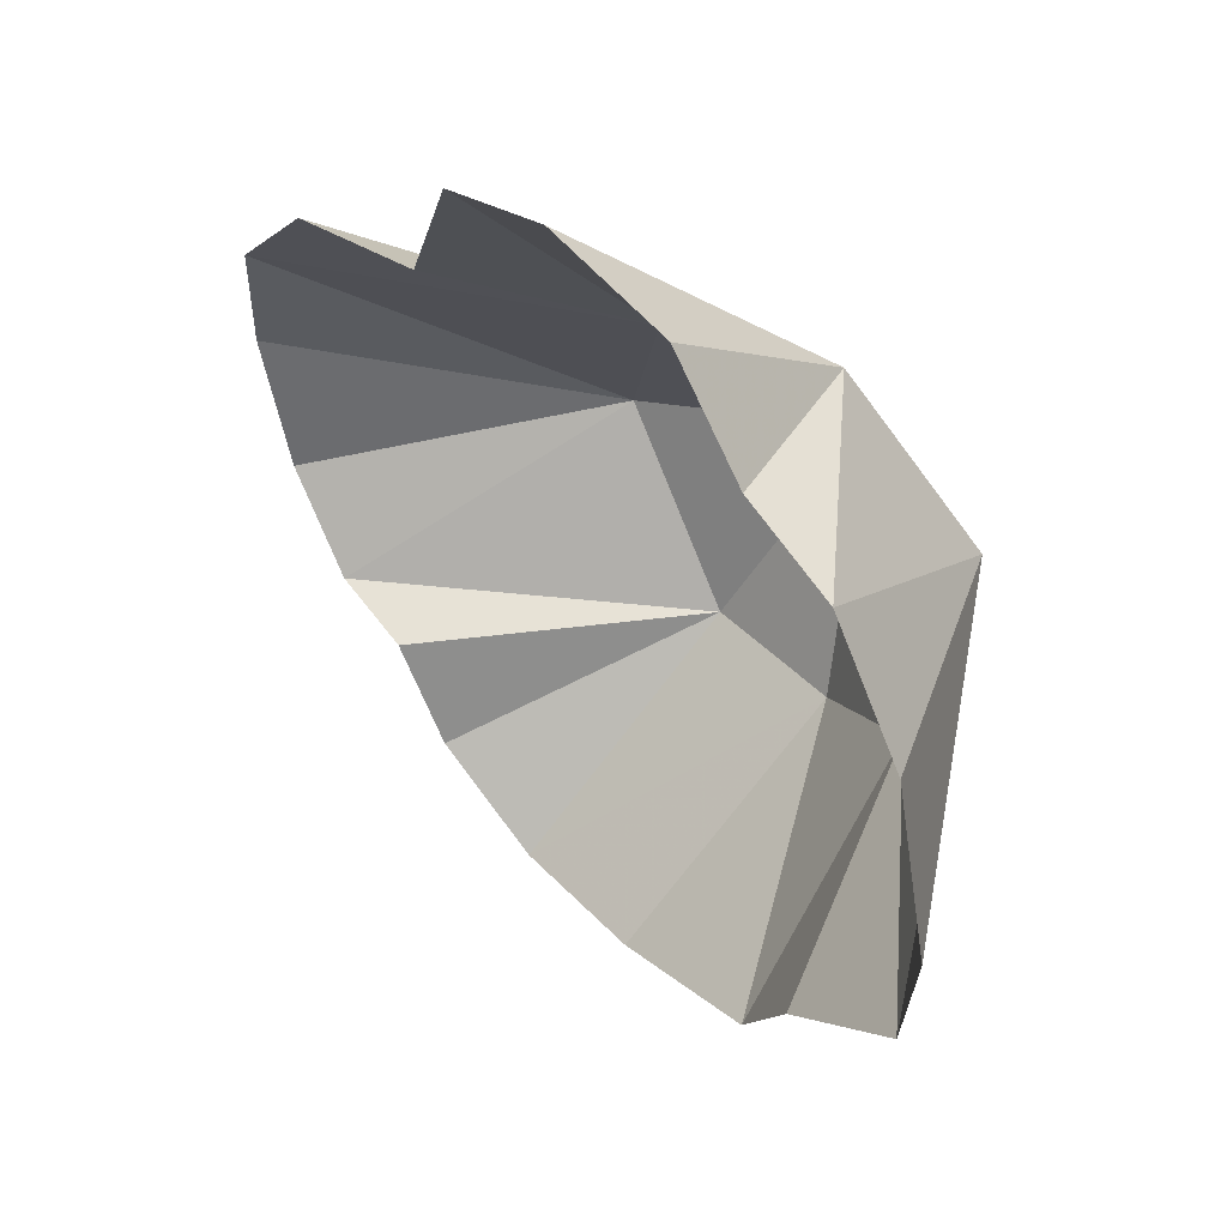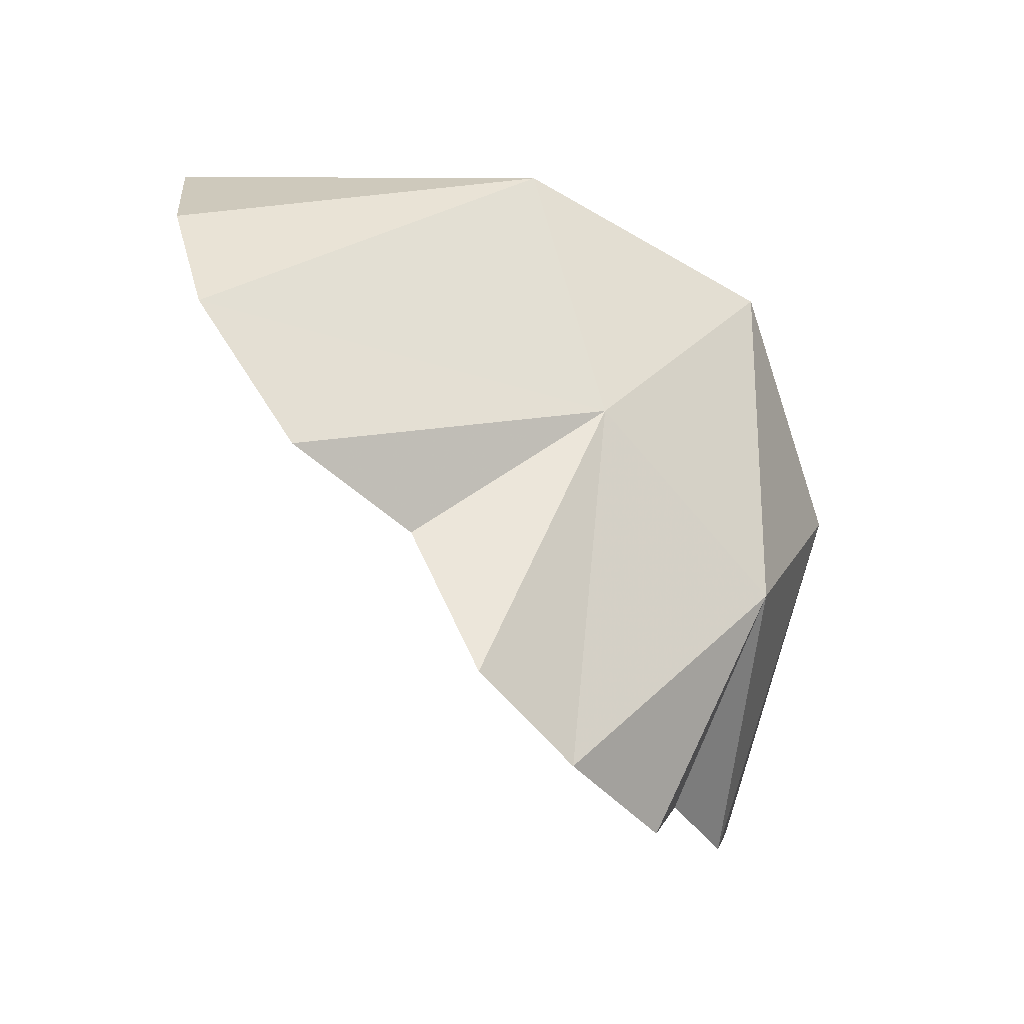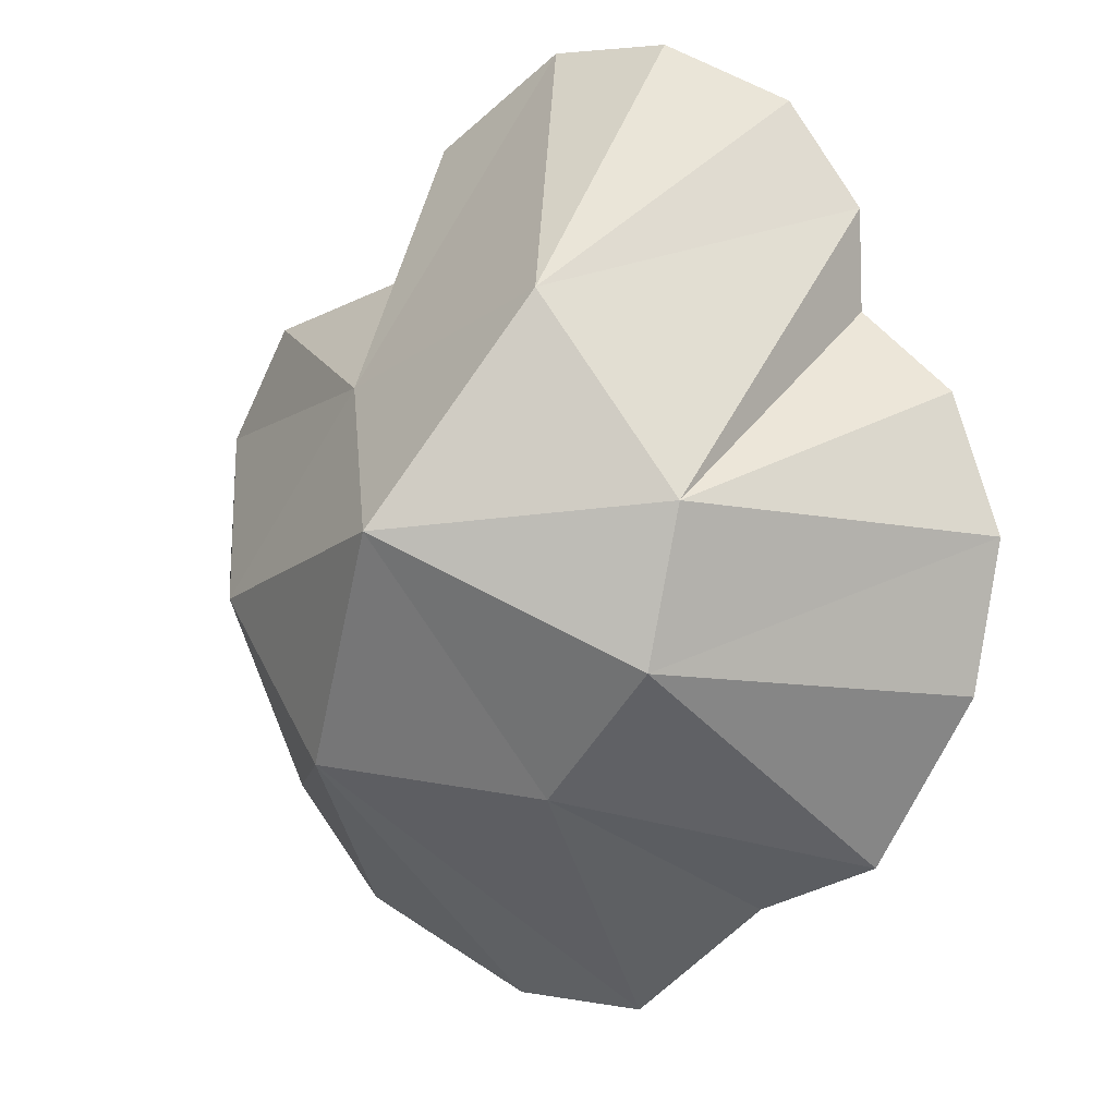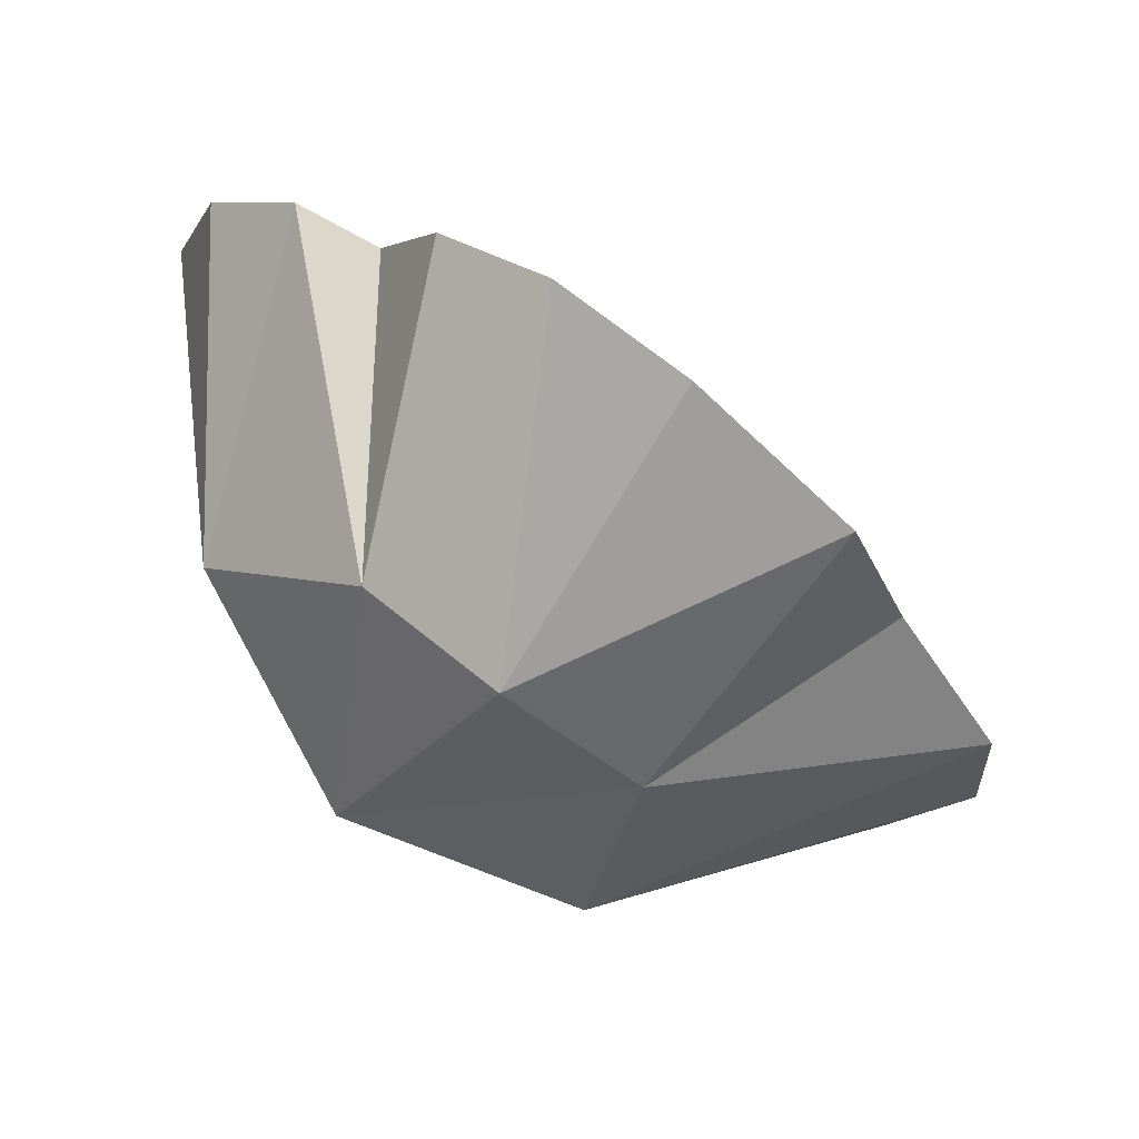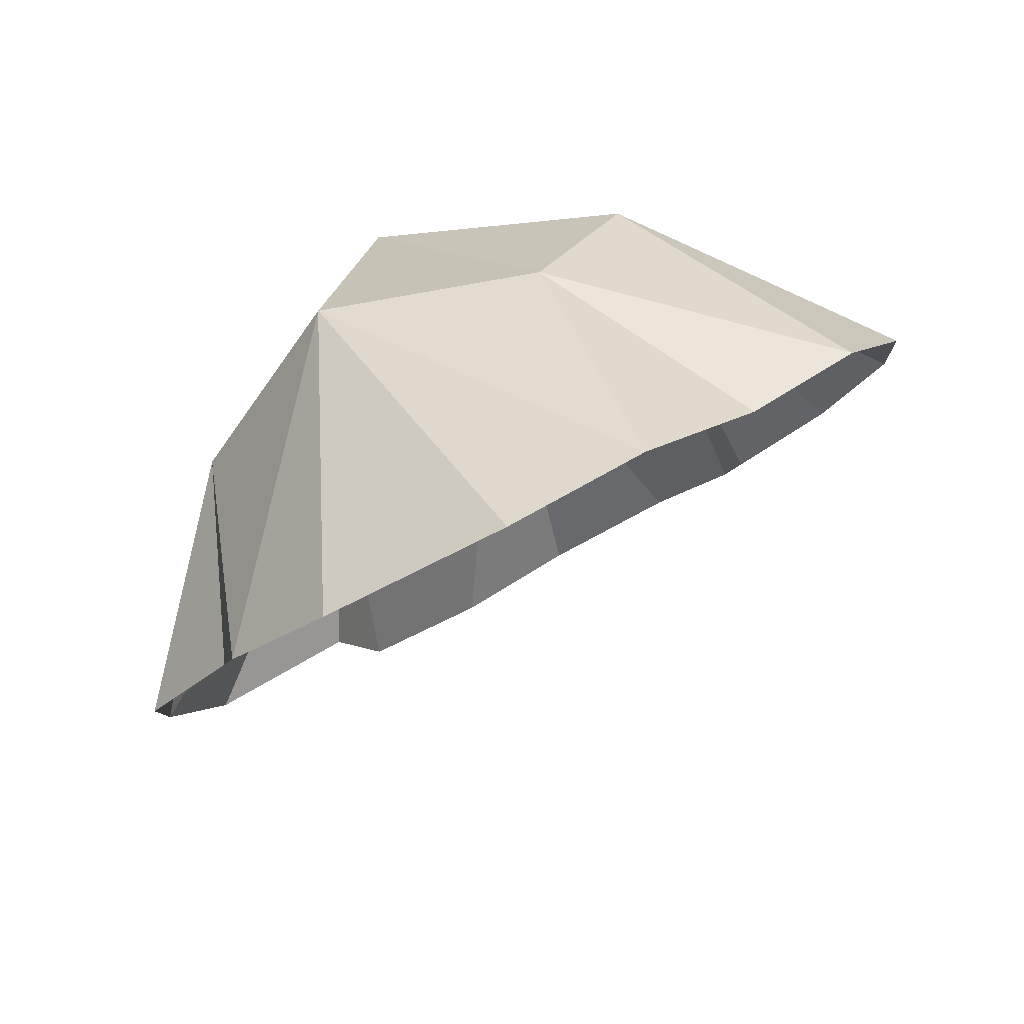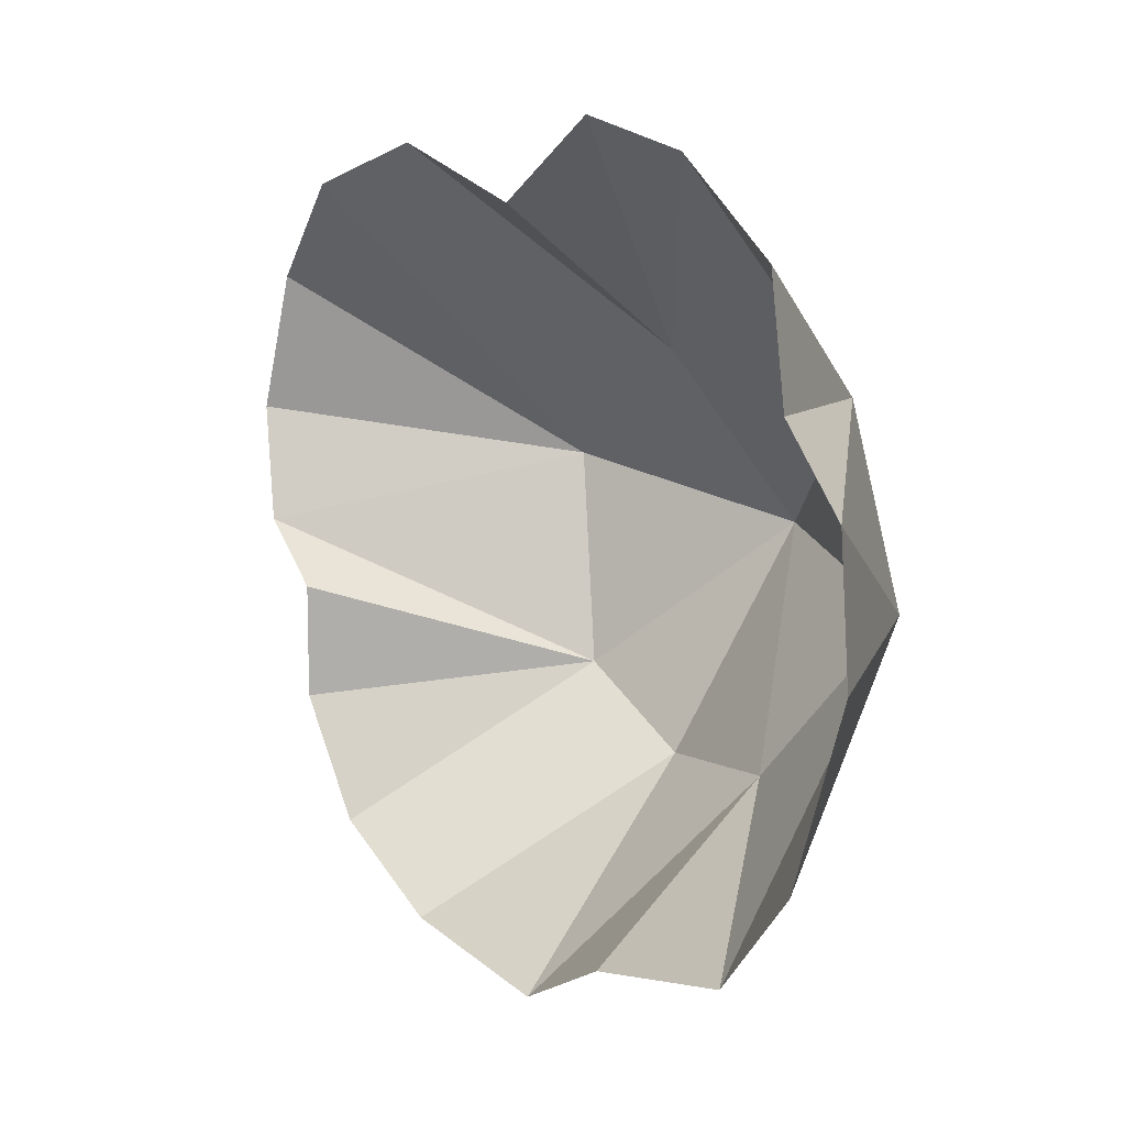
<metadata>
{"format":"obj","ext":"obj","renderer":"f3d","projection":"perspective","resolution":1024,"background":"white","views":[{"elev":-56.0,"azim":101.8,"up":"+Y"},{"elev":20.0,"azim":87.2,"up":"+Y"},{"elev":47.3,"azim":-138.6,"up":"+Y"},{"elev":-10.6,"azim":-111.4,"up":"+Z"},{"elev":-51.8,"azim":-145.6,"up":"+Y"},{"elev":-70.9,"azim":80.5,"up":"+Y"}]}
</metadata>
<code>
g roll_dust1_mesh
v -0.1911 0.2572 -0.1043
v -0.2605 0.2202 0.1749
v -0.3613 0.1597 0.1147
v -0.1504 0.2328 0.193
v -0.1072 0.2963 0.2388
v -0.2342 0.1551 -0.1912
v -0.4069 0.06223 0.03157
v -0.3989 -0.07905 -0.07377
v -5.416e-18 0.3418 -0.06141
v -0.005885 0.3452 0.2646
v 0.1324 0.3397 0.2612
v 0.2402 0.2915 0.2361
v 0.1652 0.1642 -0.1166
v 0.3128 0.1869 0.158
v 0.2902 0.09724 0.06
v 0.3936 0.01194 0.006059
v 0.3912 -0.07839 -0.07343
v -5.416e-18 0.2196 -0.2706
v -0.1841 0.009992 -0.2559
v -0.3187 -0.1627 -0.1232
v -0.2592 -0.2777 -0.2154
v 0.1911 -0.008017 -0.265
v 0.3308 -0.1759 -0.1524
v 0.2176 -0.2086 -0.1824
v 0.1589 -0.2851 -0.2331
v -5.416e-18 -0.01049 -0.3469
v -0.1435 -0.3283 -0.2479
v 0.03632 -0.3328 -0.2583
g roll_dust1_mesh_0
f 3 2 1
f 1 2 4
f 1 4 5
f 1 6 3
f 6 7 3
f 8 7 6
f 9 1 5
f 5 10 9
f 9 10 11
f 9 11 12
f 13 9 12
f 12 14 13
f 13 14 15
f 15 16 13
f 13 16 17
f 9 18 1
f 18 6 1
f 9 13 18
f 6 19 8
f 6 18 19
f 19 20 8
f 21 20 19
f 22 13 17
f 13 22 18
f 17 23 22
f 22 23 24
f 22 24 25
f 19 26 21
f 18 26 19
f 22 26 18
f 26 22 25
f 26 27 21
f 25 28 26
f 26 28 27

</code>
